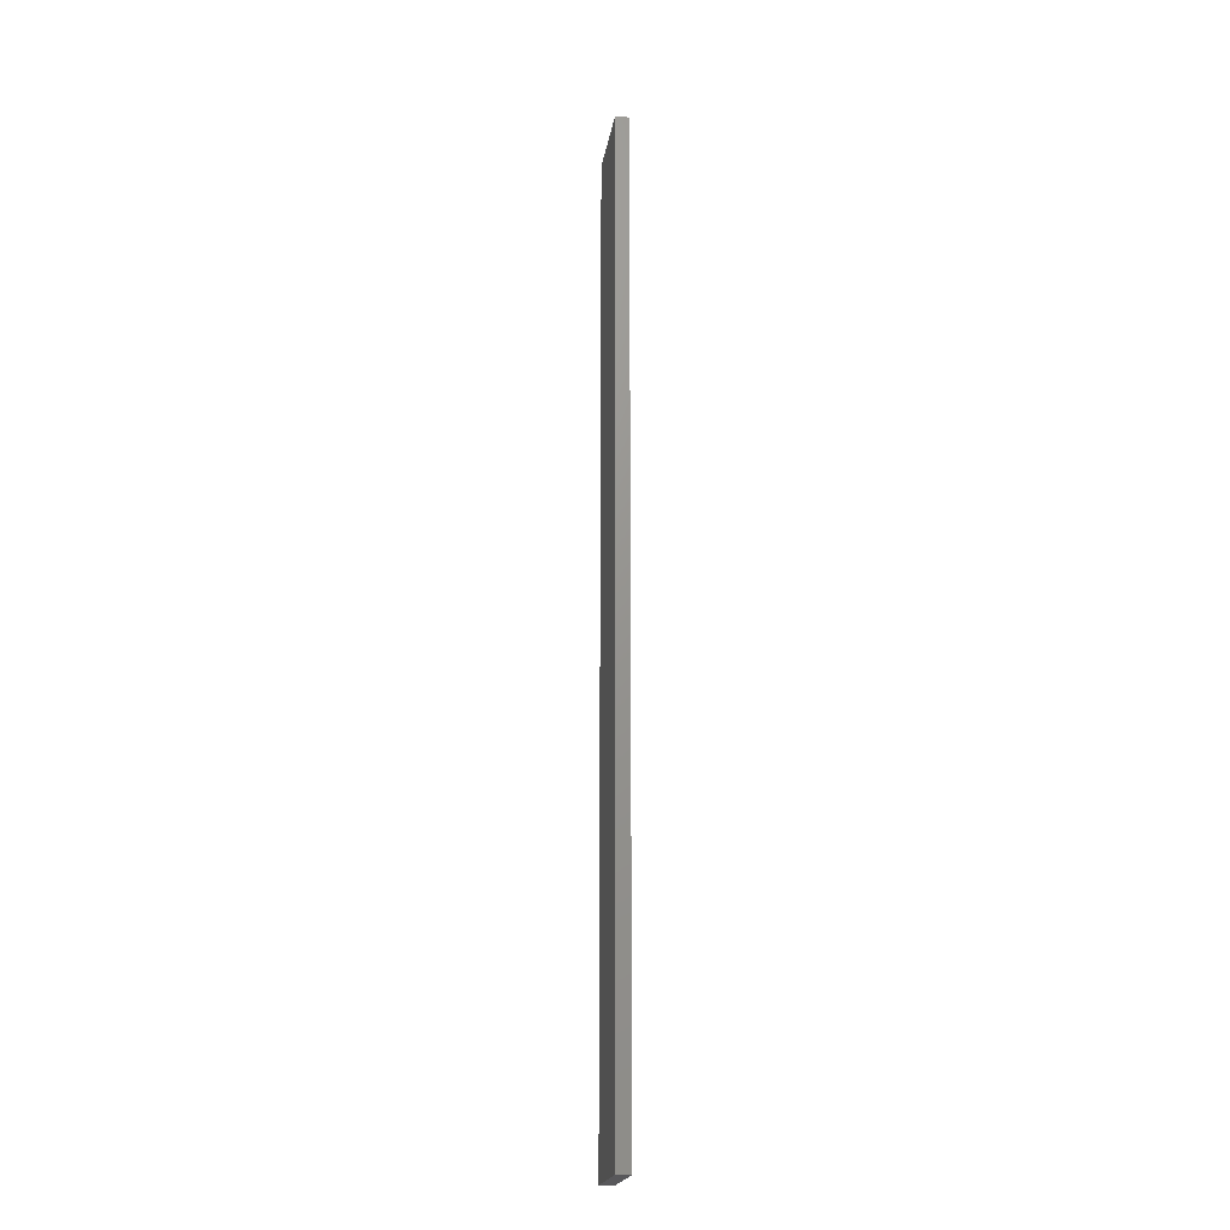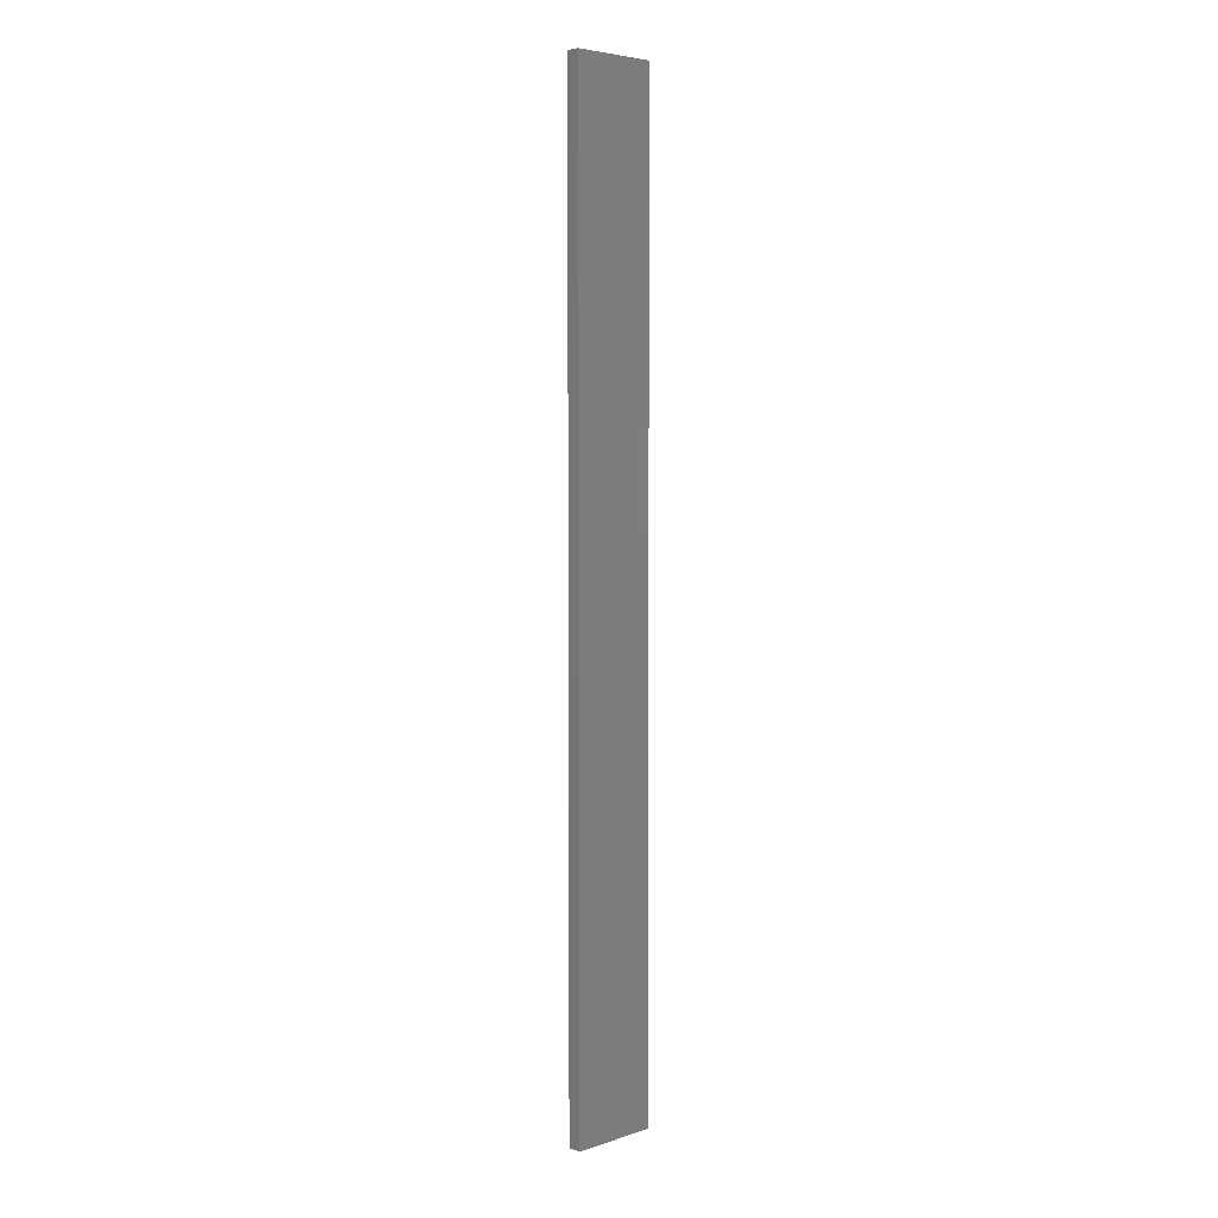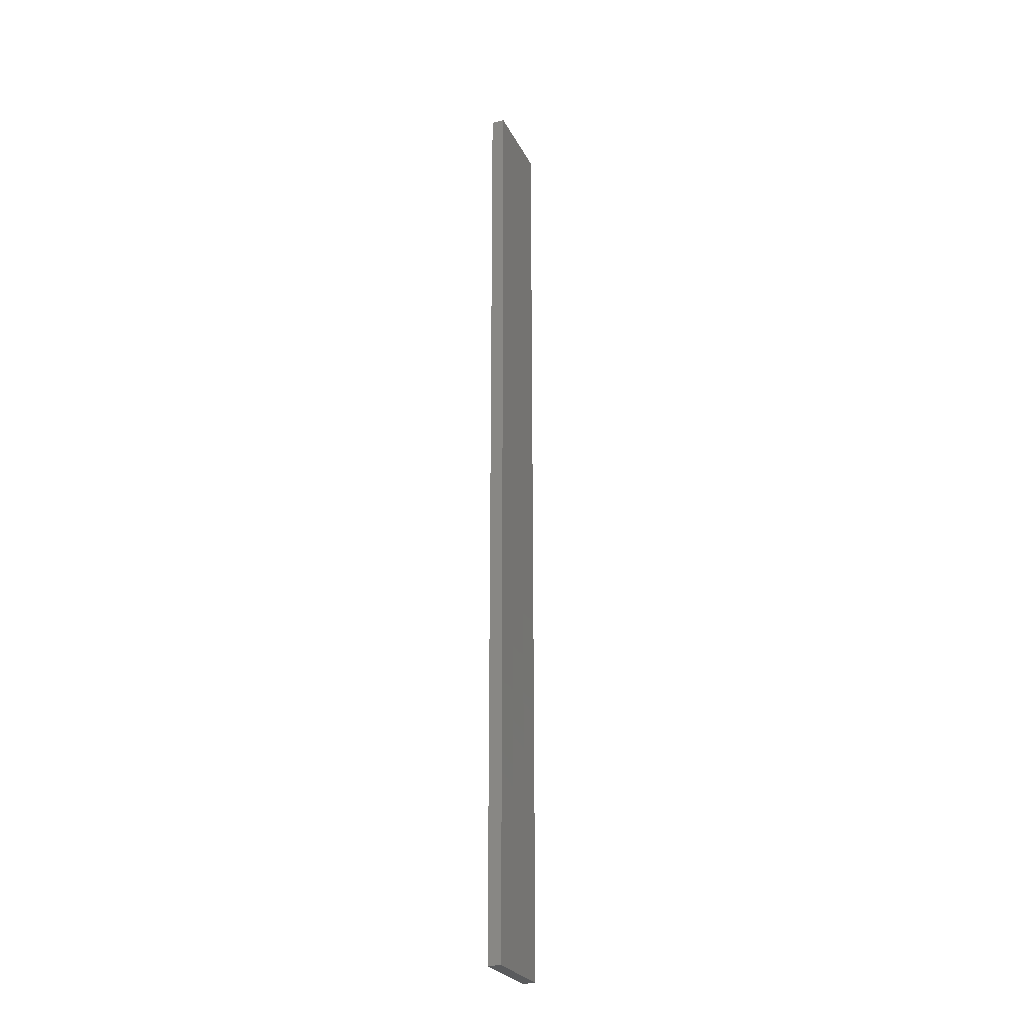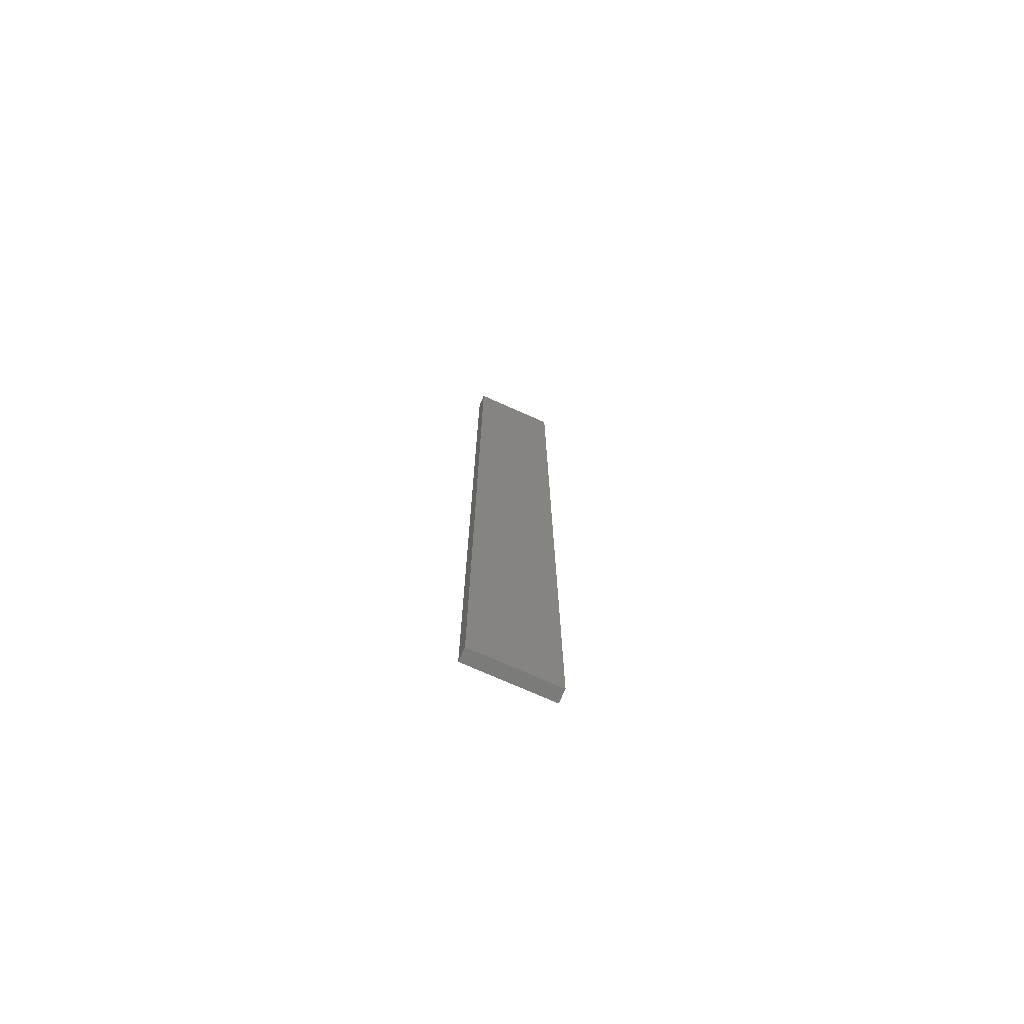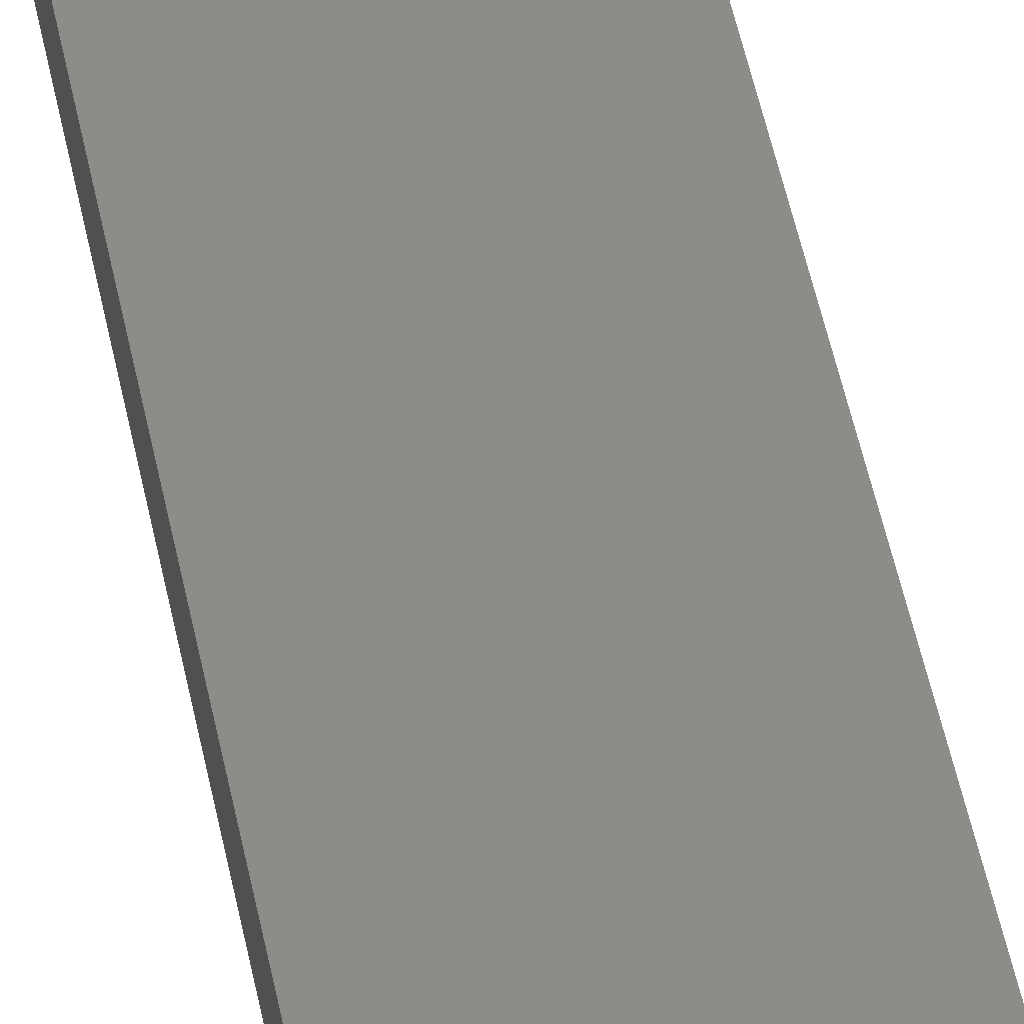
<metadata>
{"format":"stl","ext":"stl","renderer":"f3d","projection":"perspective","resolution":1024,"background":"white","views":[{"elev":-20.2,"azim":81.2,"up":"+Z"},{"elev":5.0,"azim":-44.9,"up":"+Z"},{"elev":-26.1,"azim":-68.1,"up":"+Z"},{"elev":-74.4,"azim":-23.8,"up":"+Z"},{"elev":35.3,"azim":171.5,"up":"+Y"}]}
</metadata>
<code>
# stl→obj: 16 verts, 28 faces
v 0.1612 4.35 291.4
v 0.05289 4.35 291.4
v 0.05289 4.35 295
v 0.1612 4.35 295
v 0.2696 4.351 291.4
v 0.2696 4.351 295
v 0.3779 4.351 291.4
v 0.3779 4.351 295
v 0.3779 4.301 291.4
v 0.3779 4.301 295
v 0.05309 4.3 295
v 0.05309 4.3 291.4
v 0.1614 4.3 295
v 0.1614 4.3 291.4
v 0.2696 4.301 291.4
v 0.2696 4.301 295
f 1 2 3
f 1 3 4
f 5 4 6
f 5 1 4
f 7 6 8
f 7 5 6
f 9 7 8
f 9 8 10
f 11 12 13
f 12 14 13
f 13 15 16
f 14 15 13
f 16 9 10
f 15 9 16
f 12 11 3
f 2 12 3
f 9 15 7
f 15 5 7
f 15 14 5
f 14 1 5
f 12 2 14
f 14 2 1
f 16 10 8
f 6 16 8
f 13 16 6
f 4 13 6
f 3 11 13
f 3 13 4

</code>
